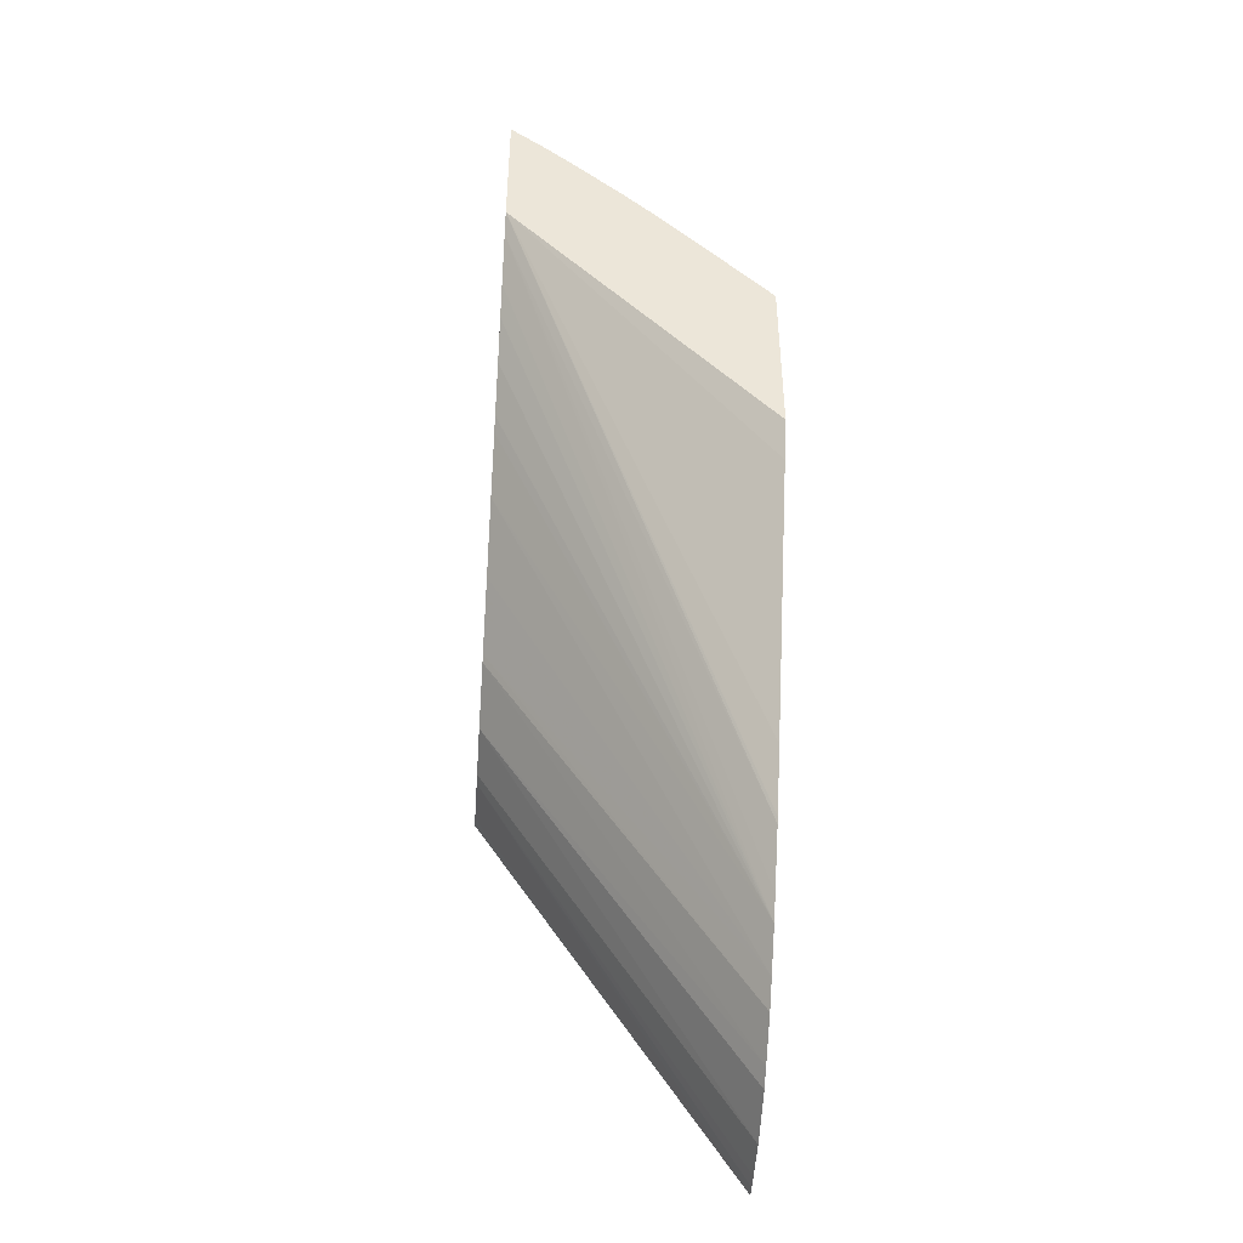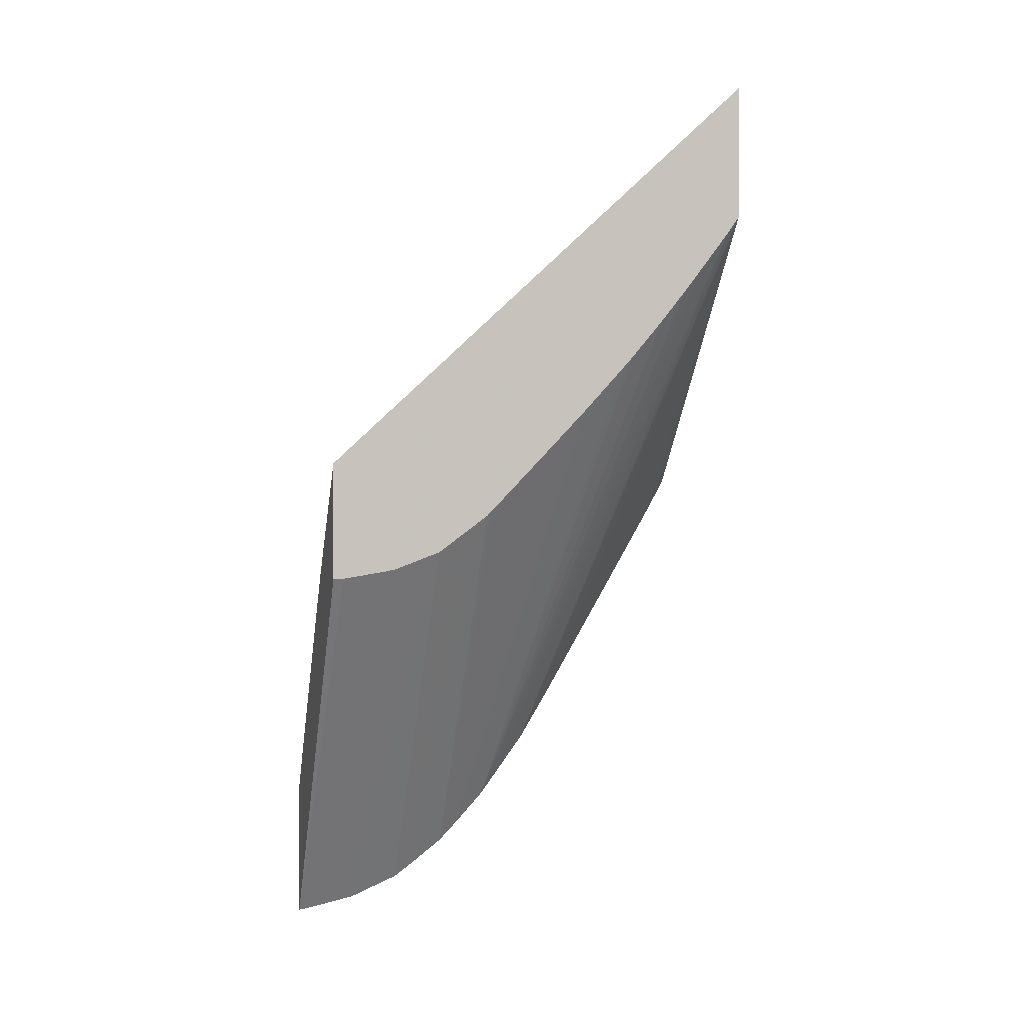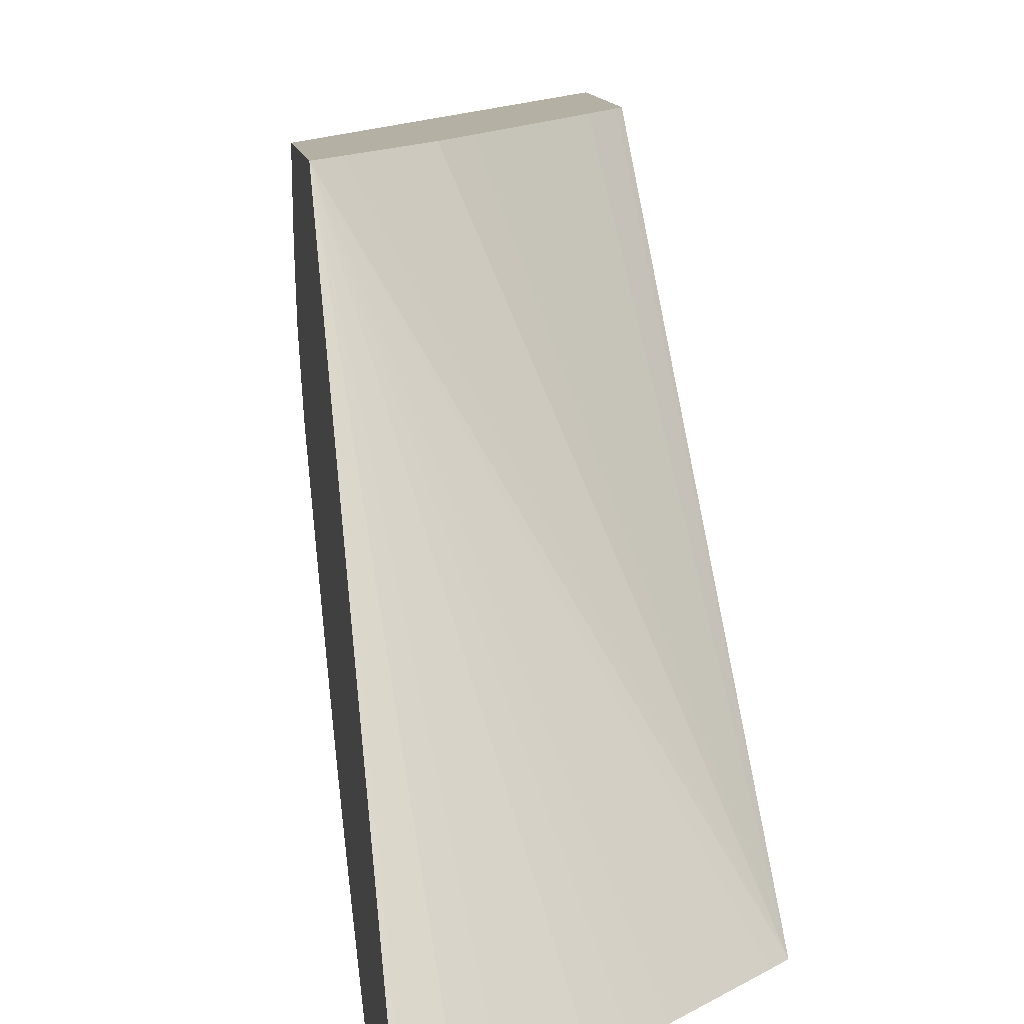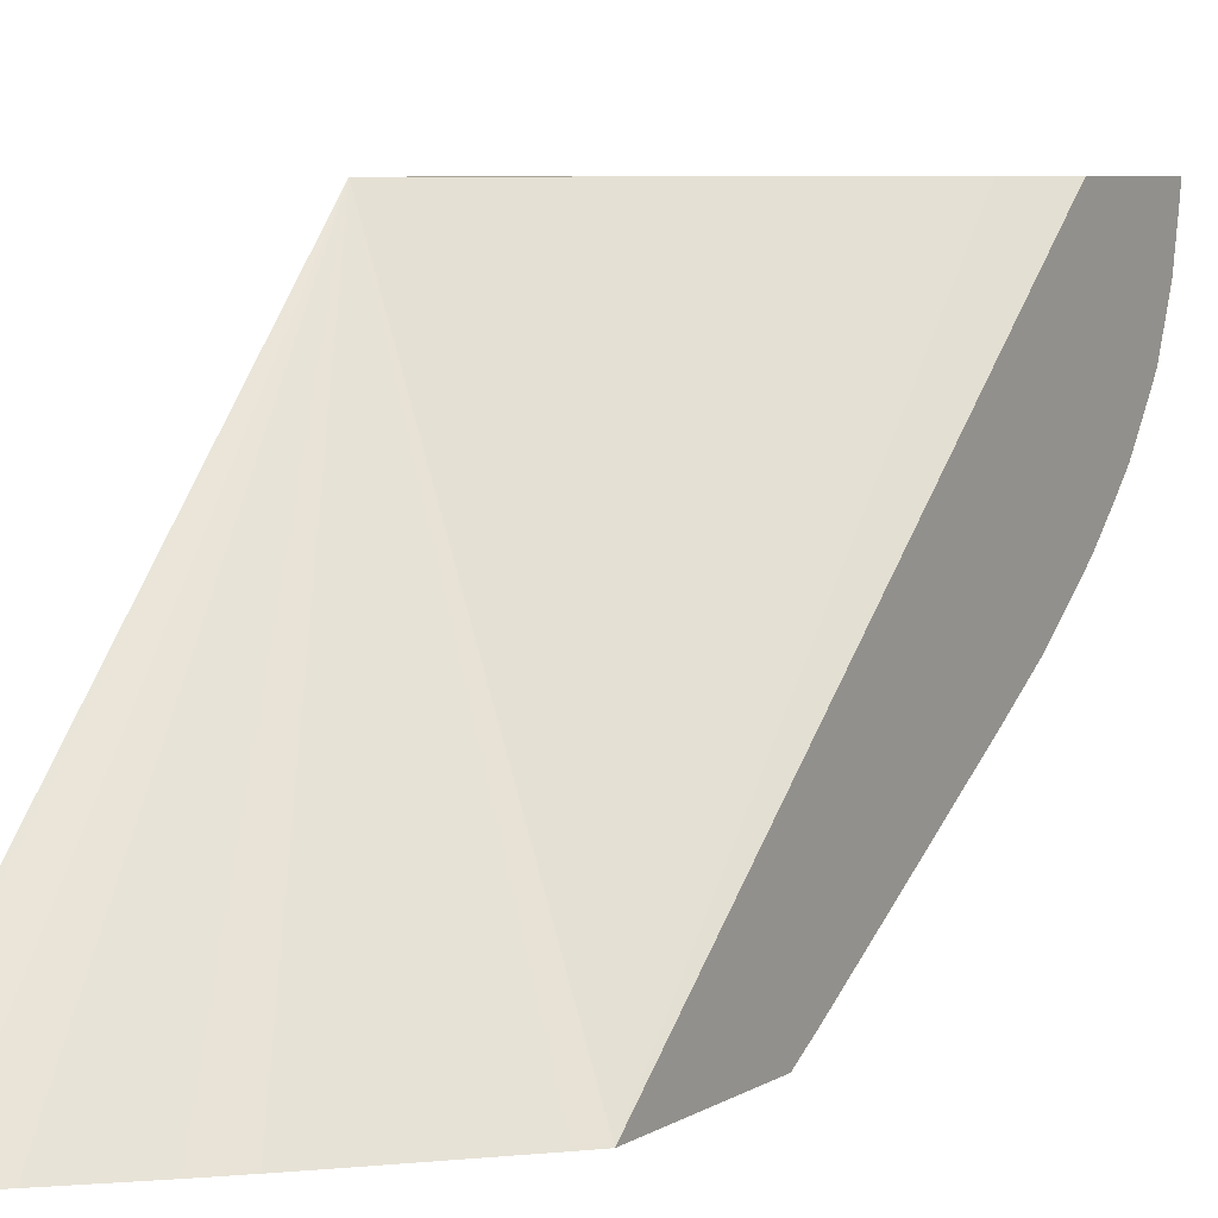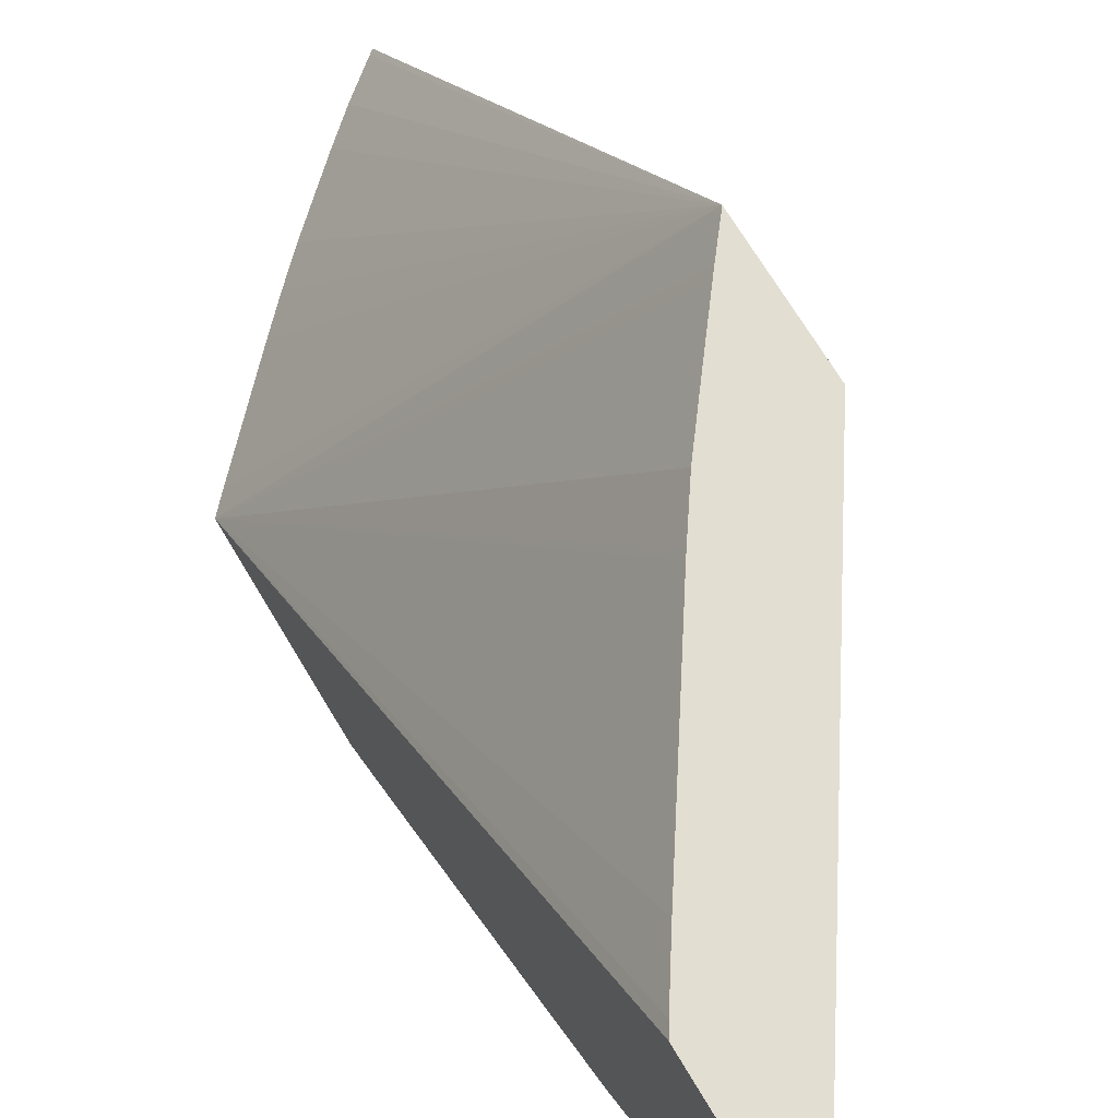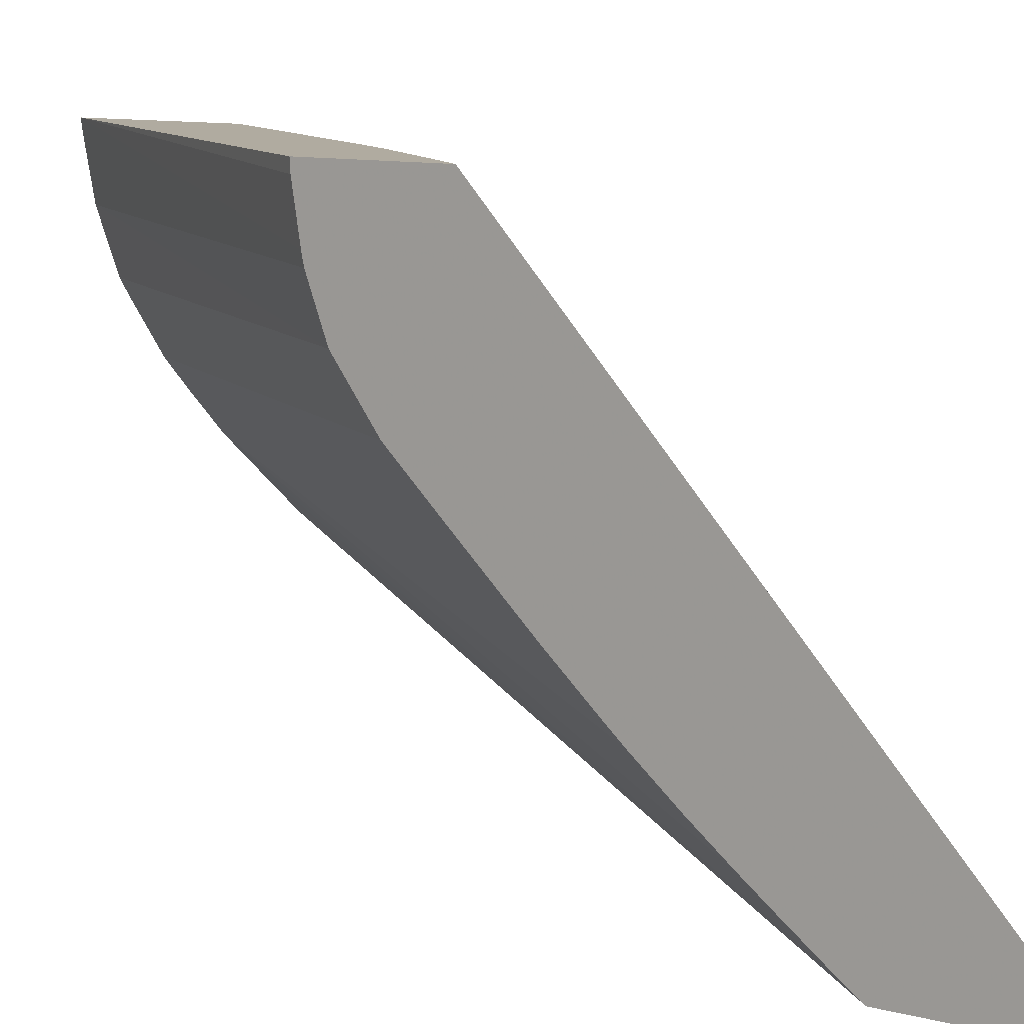
<metadata>
{"format":"obj","ext":"obj","renderer":"f3d","projection":"perspective","resolution":1024,"background":"white","views":[{"elev":-44.3,"azim":175.8,"up":"+Y"},{"elev":-0.4,"azim":75.5,"up":"+Y"},{"elev":11.4,"azim":171.2,"up":"+Z"},{"elev":6.4,"azim":-149.9,"up":"+Z"},{"elev":67.5,"azim":-30.5,"up":"+Z"},{"elev":9.8,"azim":124.6,"up":"+Z"}]}
</metadata>
<code>
v -0.04057 0.09672 0.04254
v -0.04057 0.106 0.0325
v -0.04067 0.106 0.0325
v -0.04135 0.1054 0.0325
v -0.04195 0.1049 0.0325
v -0.04256 0.1043 0.0325
v -0.04315 0.1037 0.0325
v -0.04373 0.1032 0.0325
v -0.04431 0.1026 0.0325
v -0.04599 0.1008 0.0325
v -0.04631 0.1004 0.0325
v -0.04065 0.09662 0.04254
v -0.04057 0.09402 0.04254
v -0.04057 0.1029 0.0325
v -0.04118 0.09595 0.04254
v -0.04107 0.09609 0.04254
v -0.04631 0.09648 0.0325
v -0.04631 0.08845 0.04254
v -0.04619 0.08865 0.04254
v -0.04557 0.0896 0.04254
v -0.04328 0.09309 0.04254
v -0.04319 0.09322 0.04254
v -0.04263 0.09404 0.04254
v -0.04207 0.09477 0.04254
v -0.04631 0.0852 0.04254
v -0.04057 0.09404 0.04231
v -0.04057 0.1028 0.03251
v -0.04631 0.08955 0.03656
v -0.04631 0.08968 0.03648
v -0.04631 0.09087 0.03576
v -0.04631 0.09373 0.03408
v -0.04631 0.09545 0.03308
v -0.04631 0.09575 0.03291
v -0.04631 0.08524 0.04231
v -0.04057 0.0942 0.04132
v -0.04057 0.1025 0.03279
v -0.04631 0.08851 0.03732
v -0.04631 0.0853 0.042
v -0.04057 0.09425 0.04108
v -0.04057 0.1016 0.03346
v -0.04631 0.08807 0.03765
v -0.04631 0.08548 0.04115
v -0.04057 0.09465 0.04003
v -0.04057 0.101 0.03391
v -0.04631 0.08734 0.03833
v -0.04057 0.1002 0.03451
v -0.04057 0.09934 0.03526
v -0.04057 0.09907 0.0355
v -0.04057 0.09804 0.03644
v -0.04631 0.08596 0.04
v -0.04057 0.0955 0.03887
v -0.04631 0.08623 0.03962
v -0.04631 0.08687 0.03878
v -0.04057 0.09682 0.0376
v -0.04057 0.09654 0.03787
v -0.04057 0.09563 0.03874
f 1 2 3
f 1 3 4
f 1 4 5
f 1 5 6
f 1 6 7
f 1 7 8
f 1 8 9
f 1 9 10
f 1 10 11
f 1 11 12
f 1 12 16
f 1 16 15
f 1 15 24
f 1 24 23
f 1 23 22
f 1 22 21
f 1 21 20
f 1 20 19
f 1 19 18
f 1 18 25
f 1 25 13
f 1 13 26
f 1 26 35
f 1 35 39
f 1 39 43
f 1 43 51
f 1 51 56
f 1 56 55
f 1 55 54
f 1 54 49
f 1 49 48
f 1 48 47
f 1 47 46
f 1 46 44
f 1 44 40
f 1 40 36
f 1 36 27
f 1 27 14
f 1 14 2
f 2 14 17
f 2 17 11
f 2 11 10
f 2 10 9
f 2 9 8
f 2 8 7
f 2 7 6
f 2 6 5
f 2 5 4
f 2 4 3
f 11 15 16
f 11 16 12
f 11 17 33
f 11 33 32
f 11 32 31
f 11 31 30
f 11 30 29
f 11 29 28
f 11 28 37
f 11 37 41
f 11 41 45
f 11 45 53
f 11 53 52
f 11 52 50
f 11 50 42
f 11 42 38
f 11 38 34
f 11 34 25
f 11 25 18
f 11 18 19
f 11 19 20
f 11 20 21
f 11 21 22
f 11 22 23
f 11 23 24
f 11 24 15
f 13 25 26
f 14 27 28
f 14 28 29
f 14 29 30
f 14 30 31
f 14 31 32
f 14 32 33
f 14 33 17
f 25 34 35
f 25 35 26
f 27 36 28
f 28 36 37
f 34 38 35
f 35 38 39
f 36 40 41
f 36 41 37
f 38 42 39
f 39 42 43
f 40 44 41
f 41 44 46
f 41 46 47
f 41 47 48
f 41 48 49
f 41 49 45
f 42 50 43
f 43 50 52
f 43 52 51
f 45 49 54
f 45 54 55
f 45 55 56
f 45 56 53
f 51 52 53
f 51 53 56

</code>
